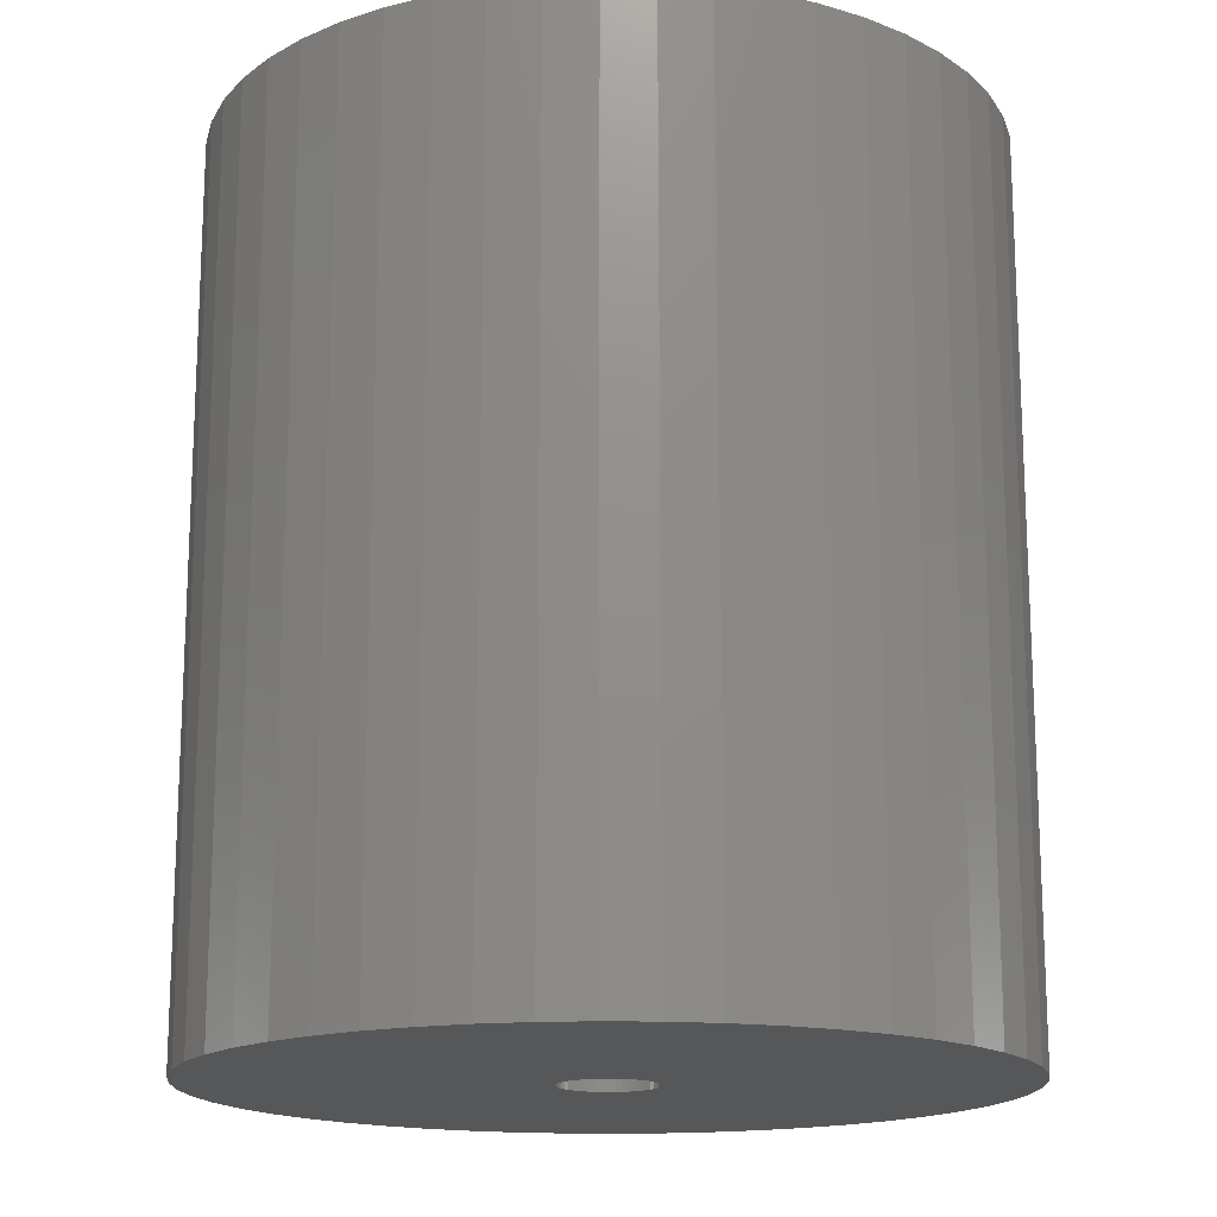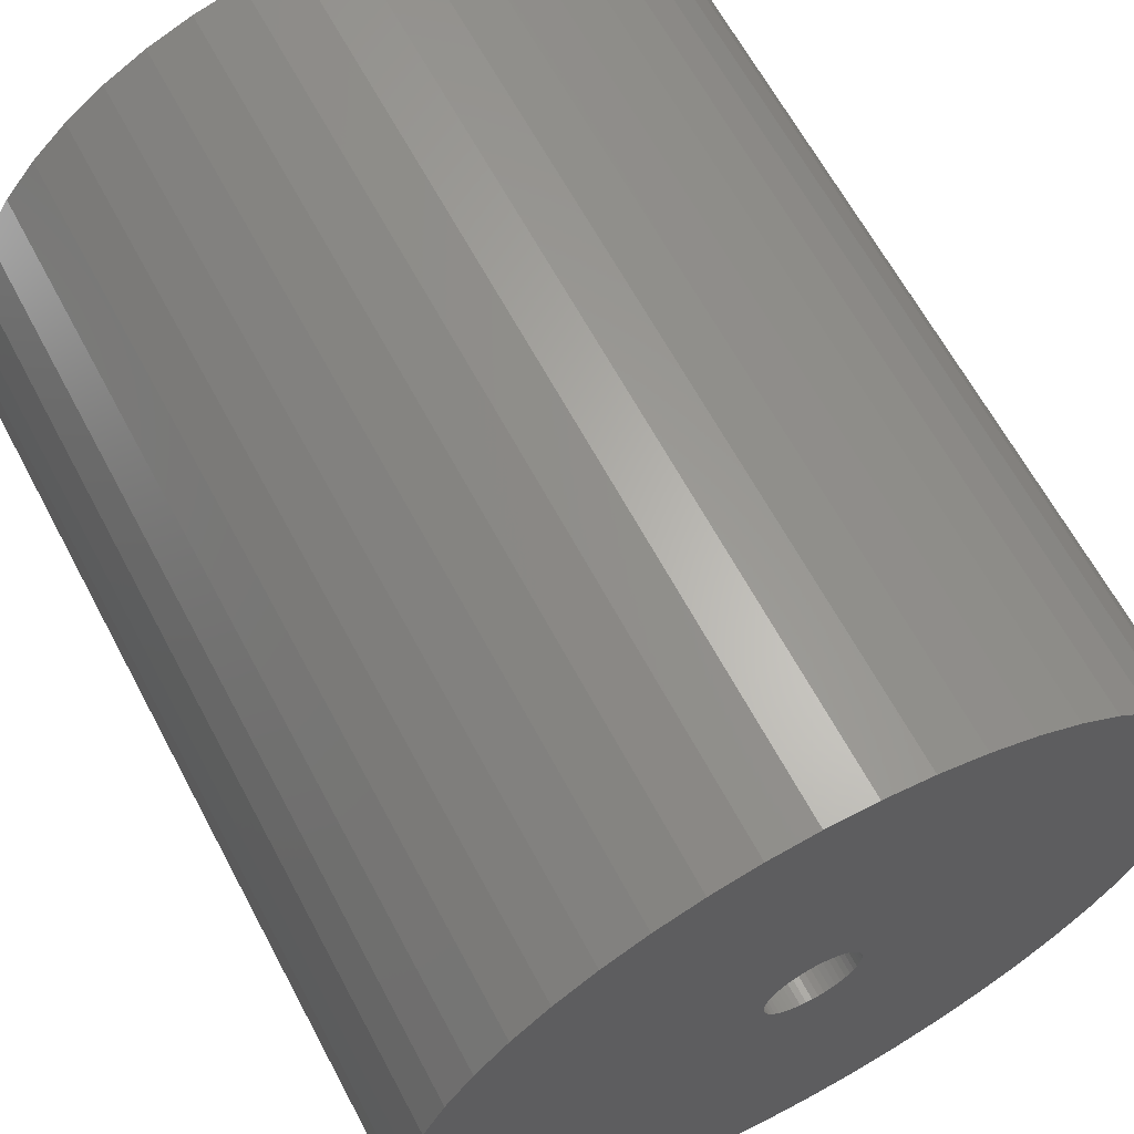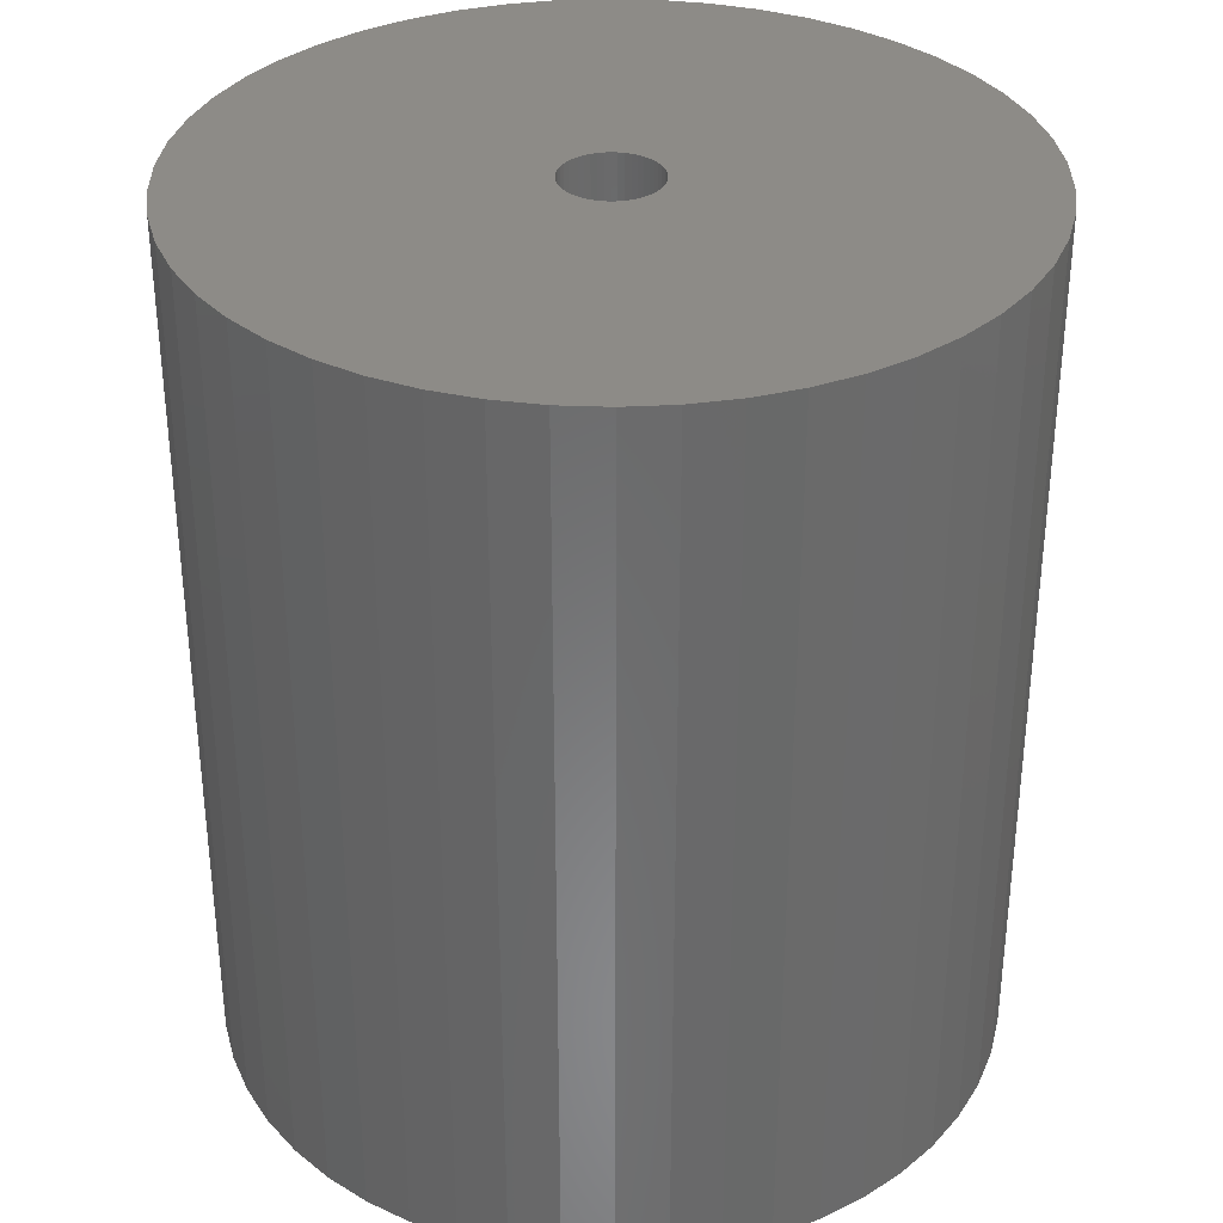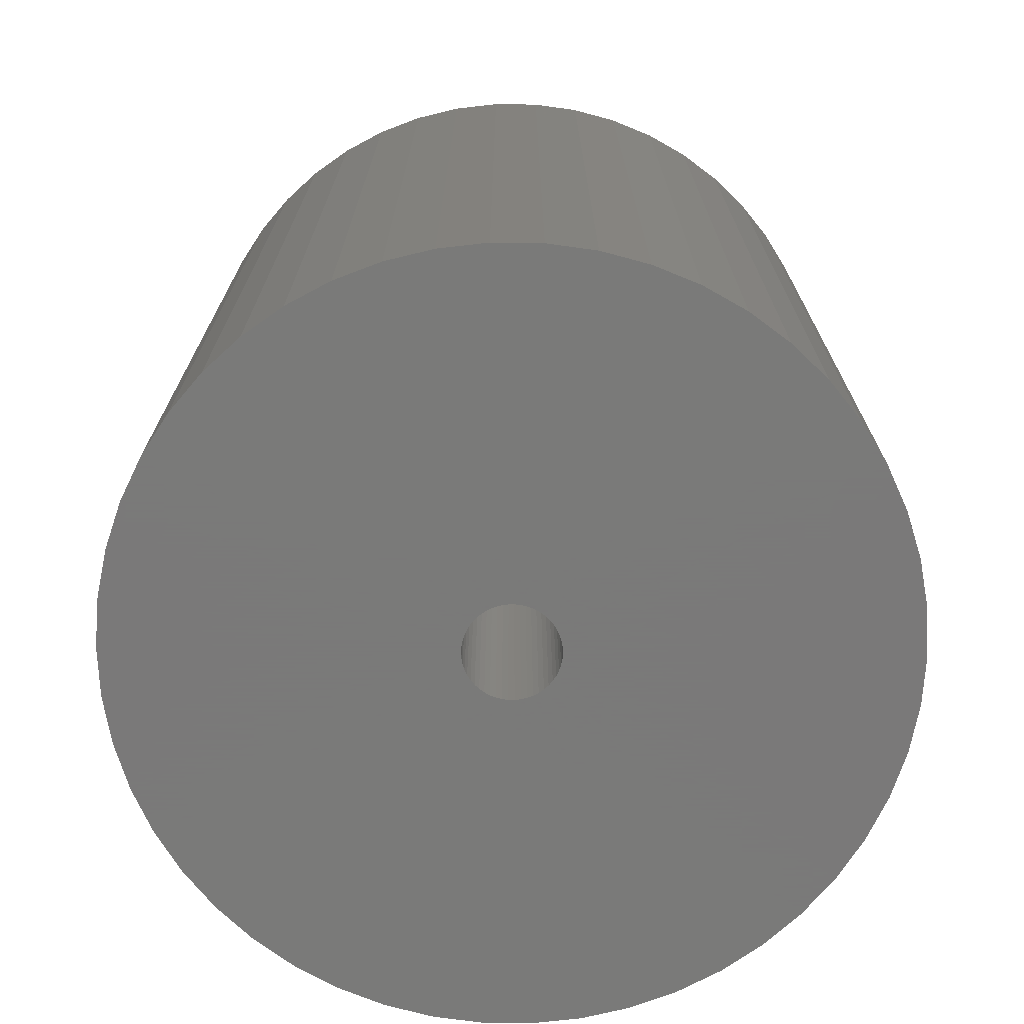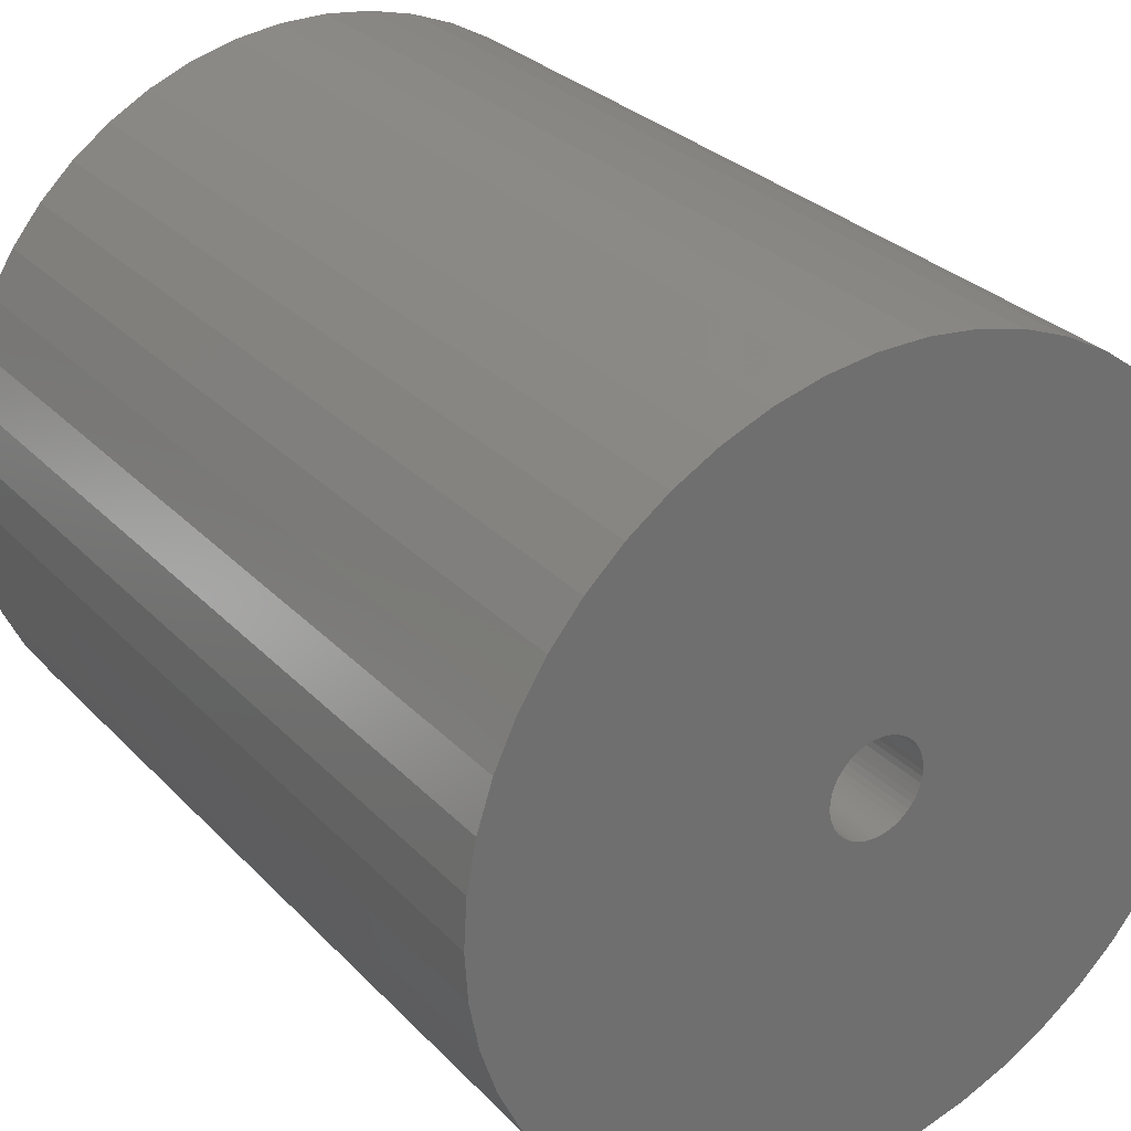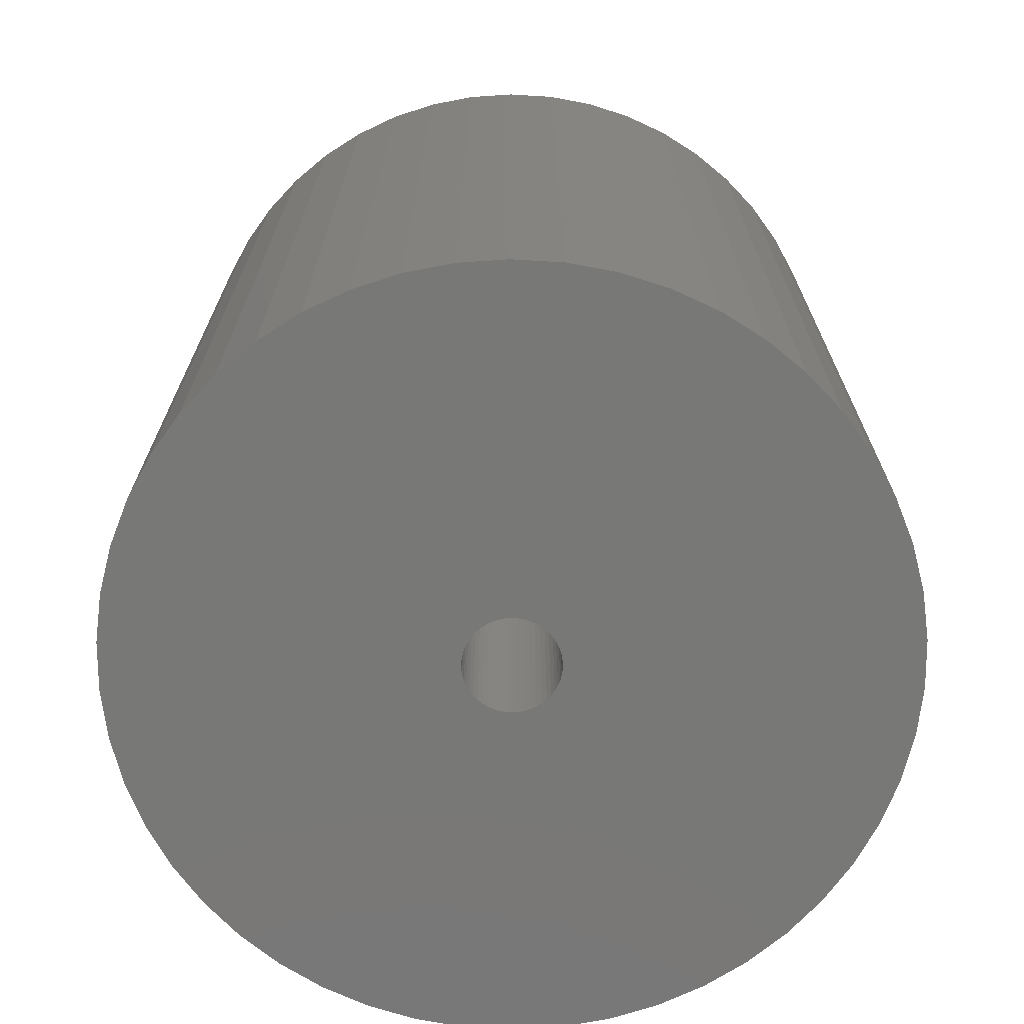
<metadata>
{"format":"stl","ext":"stl","renderer":"f3d","projection":"perspective","resolution":1024,"background":"white","views":[{"elev":-16.4,"azim":33.5,"up":"+Z"},{"elev":64.0,"azim":152.0,"up":"+Y"},{"elev":33.9,"azim":161.5,"up":"+Z"},{"elev":-72.7,"azim":-36.7,"up":"+Z"},{"elev":29.0,"azim":-34.1,"up":"+Y"},{"elev":-71.0,"azim":162.2,"up":"+Z"}]}
</metadata>
<code>
# stl→obj: 200 verts, 400 faces
v 11 0 12.5
v 10.91 1.379 -12.5
v 10.91 1.379 12.5
v 11 0 -12.5
v -11 0 -12.5
v -10.91 1.379 12.5
v -10.91 1.379 -12.5
v -11 0 12.5
v 0.6907 10.98 -12.5
v -0.6907 10.98 12.5
v 0.6907 10.98 12.5
v -0.6907 10.98 -12.5
v -0.6907 -10.98 -12.5
v 0.6907 -10.98 12.5
v -0.6907 -10.98 12.5
v 0.6907 -10.98 -12.5
v 8.019 7.53 -12.5
v 7.012 8.476 12.5
v 8.019 7.53 12.5
v 7.012 8.476 -12.5
v -7.012 8.476 -12.5
v -8.019 7.53 12.5
v -7.012 8.476 12.5
v -8.019 7.53 -12.5
v -3.399 10.46 -12.5
v -4.684 9.953 12.5
v -3.399 10.46 12.5
v -4.684 9.953 -12.5
v 10.23 4.049 12.5
v 9.639 5.299 -12.5
v 9.639 5.299 12.5
v 10.23 4.049 -12.5
v 4.684 9.953 -12.5
v 3.399 10.46 12.5
v 4.684 9.953 12.5
v 3.399 10.46 -12.5
v 2.061 10.81 12.5
v 2.061 10.81 -12.5
v 5.894 9.288 -12.5
v 5.894 9.288 12.5
v -10.23 4.049 -12.5
v -9.639 5.299 12.5
v -9.639 5.299 -12.5
v -10.23 4.049 12.5
v 1.35 0 12.5
v 1.339 0.1692 12.5
v 10.65 2.736 12.5
v 10.91 -1.379 12.5
v 1.308 0.3357 12.5
v 1.339 -0.1692 12.5
v 1.255 0.497 12.5
v 10.65 -2.736 12.5
v 1.183 0.6504 12.5
v 8.899 6.466 12.5
v 1.308 -0.3357 12.5
v 1.092 0.7935 12.5
v 10.23 -4.049 12.5
v 0.9841 0.9241 12.5
v 1.255 -0.497 12.5
v 0.8605 1.04 12.5
v 9.639 -5.299 12.5
v 0.7234 1.14 12.5
v 1.183 -0.6504 12.5
v 0.5748 1.222 12.5
v 8.899 -6.466 12.5
v 0.4172 1.284 12.5
v 1.092 -0.7935 12.5
v 8.019 -7.53 12.5
v 0.253 1.326 12.5
v 0.08477 1.347 12.5
v -0.08477 1.347 12.5
v -0.253 1.326 12.5
v -2.061 10.81 12.5
v -0.4172 1.284 12.5
v -0.5748 1.222 12.5
v -0.7234 1.14 12.5
v -5.894 9.288 12.5
v -0.8605 1.04 12.5
v -0.9841 0.9241 12.5
v -1.092 0.7935 12.5
v 0.9841 -0.9241 12.5
v 7.012 -8.476 12.5
v 0.8605 -1.04 12.5
v 5.894 -9.288 12.5
v 0.7234 -1.14 12.5
v 4.684 -9.953 12.5
v 0.5748 -1.222 12.5
v 3.399 -10.46 12.5
v 0.4172 -1.284 12.5
v 2.061 -10.81 12.5
v 0.253 -1.326 12.5
v 0.08477 -1.347 12.5
v -0.08477 -1.347 12.5
v -0.253 -1.326 12.5
v -2.061 -10.81 12.5
v -0.4172 -1.284 12.5
v -3.399 -10.46 12.5
v -0.5748 -1.222 12.5
v -4.684 -9.953 12.5
v -0.7234 -1.14 12.5
v -5.894 -9.288 12.5
v -0.8605 -1.04 12.5
v -7.012 -8.476 12.5
v -0.9841 -0.9241 12.5
v -8.019 -7.53 12.5
v -1.092 -0.7935 12.5
v -8.899 -6.466 12.5
v -1.183 -0.6504 12.5
v -9.639 -5.299 12.5
v -1.255 -0.497 12.5
v -10.23 -4.049 12.5
v -1.308 -0.3357 12.5
v -10.65 -2.736 12.5
v -1.339 -0.1692 12.5
v -10.91 -1.379 12.5
v -1.35 0 12.5
v -8.899 6.466 12.5
v -1.183 0.6504 12.5
v -1.255 0.497 12.5
v -1.308 0.3357 12.5
v -10.65 2.736 12.5
v -1.339 0.1692 12.5
v -2.061 10.81 -12.5
v 1.35 0 -12.5
v 10.91 -1.379 -12.5
v 1.339 -0.1692 -12.5
v 10.65 -2.736 -12.5
v 1.308 -0.3357 -12.5
v 10.23 -4.049 -12.5
v 1.339 0.1692 -12.5
v 1.255 -0.497 -12.5
v 9.639 -5.299 -12.5
v 10.65 2.736 -12.5
v 1.183 -0.6504 -12.5
v 8.899 -6.466 -12.5
v 1.308 0.3357 -12.5
v 1.092 -0.7935 -12.5
v 8.019 -7.53 -12.5
v 0.9841 -0.9241 -12.5
v 7.012 -8.476 -12.5
v 1.255 0.497 -12.5
v 0.8605 -1.04 -12.5
v 5.894 -9.288 -12.5
v 0.7234 -1.14 -12.5
v 4.684 -9.953 -12.5
v 1.183 0.6504 -12.5
v 0.5748 -1.222 -12.5
v 3.399 -10.46 -12.5
v 8.899 6.466 -12.5
v 0.4172 -1.284 -12.5
v 2.061 -10.81 -12.5
v 1.092 0.7935 -12.5
v 0.253 -1.326 -12.5
v 0.08477 -1.347 -12.5
v -0.08477 -1.347 -12.5
v -0.253 -1.326 -12.5
v -2.061 -10.81 -12.5
v -0.4172 -1.284 -12.5
v -3.399 -10.46 -12.5
v -0.5748 -1.222 -12.5
v -4.684 -9.953 -12.5
v -0.7234 -1.14 -12.5
v -5.894 -9.288 -12.5
v -0.8605 -1.04 -12.5
v -7.012 -8.476 -12.5
v -0.9841 -0.9241 -12.5
v -8.019 -7.53 -12.5
v -1.092 -0.7935 -12.5
v 0.9841 0.9241 -12.5
v 0.8605 1.04 -12.5
v 0.7234 1.14 -12.5
v 0.5748 1.222 -12.5
v 0.4172 1.284 -12.5
v 0.253 1.326 -12.5
v 0.08477 1.347 -12.5
v -0.08477 1.347 -12.5
v -0.253 1.326 -12.5
v -0.4172 1.284 -12.5
v -0.5748 1.222 -12.5
v -0.7234 1.14 -12.5
v -5.894 9.288 -12.5
v -0.8605 1.04 -12.5
v -0.9841 0.9241 -12.5
v -1.092 0.7935 -12.5
v -8.899 6.466 -12.5
v -1.183 0.6504 -12.5
v -1.255 0.497 -12.5
v -1.308 0.3357 -12.5
v -10.65 2.736 -12.5
v -1.339 0.1692 -12.5
v -1.35 0 -12.5
v -8.899 -6.466 -12.5
v -1.183 -0.6504 -12.5
v -9.639 -5.299 -12.5
v -1.255 -0.497 -12.5
v -10.23 -4.049 -12.5
v -1.308 -0.3357 -12.5
v -10.65 -2.736 -12.5
v -1.339 -0.1692 -12.5
v -10.91 -1.379 -12.5
f 1 2 3
f 2 1 4
f 5 6 7
f 6 5 8
f 9 10 11
f 10 9 12
f 13 14 15
f 14 13 16
f 17 18 19
f 18 17 20
f 21 22 23
f 22 21 24
f 25 26 27
f 26 25 28
f 29 30 31
f 30 29 32
f 33 34 35
f 34 33 36
f 36 37 34
f 37 36 38
f 39 35 40
f 35 39 33
f 41 42 43
f 42 41 44
f 45 1 3
f 46 3 47
f 1 45 48
f 49 47 29
f 50 48 45
f 51 29 31
f 48 50 52
f 53 31 54
f 55 52 50
f 56 54 19
f 52 55 57
f 58 19 18
f 59 57 55
f 60 18 40
f 57 59 61
f 62 40 35
f 63 61 59
f 64 35 34
f 61 63 65
f 66 34 37
f 67 65 63
f 65 67 68
f 3 46 45
f 47 49 46
f 29 51 49
f 31 53 51
f 54 56 53
f 19 58 56
f 18 60 58
f 40 62 60
f 69 37 11
f 35 64 62
f 34 66 64
f 37 69 66
f 11 70 69
f 11 71 70
f 10 71 11
f 71 10 72
f 73 72 10
f 72 73 74
f 27 74 73
f 74 27 75
f 26 75 27
f 75 26 76
f 77 76 26
f 76 77 78
f 23 78 77
f 78 23 79
f 22 79 23
f 79 22 80
f 81 68 67
f 68 81 82
f 83 82 81
f 82 83 84
f 85 84 83
f 84 85 86
f 87 86 85
f 86 87 88
f 89 88 87
f 88 89 90
f 91 90 89
f 90 91 14
f 92 14 91
f 93 14 92
f 15 93 94
f 95 94 96
f 97 96 98
f 93 15 14
f 99 98 100
f 101 100 102
f 103 102 104
f 105 104 106
f 107 106 108
f 109 108 110
f 111 110 112
f 113 112 114
f 115 114 116
f 117 80 22
f 94 95 15
f 80 117 118
f 96 97 95
f 42 118 117
f 98 99 97
f 118 42 119
f 100 101 99
f 44 119 42
f 102 103 101
f 119 44 120
f 104 105 103
f 121 120 44
f 106 107 105
f 120 121 122
f 108 109 107
f 6 122 121
f 110 111 109
f 122 6 116
f 112 113 111
f 8 116 6
f 114 115 113
f 116 8 115
f 12 73 10
f 73 12 123
f 124 4 125
f 126 125 127
f 4 124 2
f 128 127 129
f 130 2 124
f 131 129 132
f 2 130 133
f 134 132 135
f 136 133 130
f 137 135 138
f 133 136 32
f 139 138 140
f 141 32 136
f 142 140 143
f 32 141 30
f 144 143 145
f 146 30 141
f 147 145 148
f 30 146 149
f 150 148 151
f 152 149 146
f 149 152 17
f 125 126 124
f 127 128 126
f 129 131 128
f 132 134 131
f 135 137 134
f 138 139 137
f 140 142 139
f 143 144 142
f 153 151 16
f 145 147 144
f 148 150 147
f 151 153 150
f 16 154 153
f 16 155 154
f 13 155 16
f 155 13 156
f 157 156 13
f 156 157 158
f 159 158 157
f 158 159 160
f 161 160 159
f 160 161 162
f 163 162 161
f 162 163 164
f 165 164 163
f 164 165 166
f 167 166 165
f 166 167 168
f 169 17 152
f 17 169 20
f 170 20 169
f 20 170 39
f 171 39 170
f 39 171 33
f 172 33 171
f 33 172 36
f 173 36 172
f 36 173 38
f 174 38 173
f 38 174 9
f 175 9 174
f 176 9 175
f 12 176 177
f 123 177 178
f 25 178 179
f 176 12 9
f 28 179 180
f 181 180 182
f 21 182 183
f 24 183 184
f 185 184 186
f 43 186 187
f 41 187 188
f 189 188 190
f 7 190 191
f 192 168 167
f 177 123 12
f 168 192 193
f 178 25 123
f 194 193 192
f 179 28 25
f 193 194 195
f 180 181 28
f 196 195 194
f 182 21 181
f 195 196 197
f 183 24 21
f 198 197 196
f 184 185 24
f 197 198 199
f 186 43 185
f 200 199 198
f 187 41 43
f 199 200 191
f 188 189 41
f 5 191 200
f 190 7 189
f 191 5 7
f 16 90 14
f 90 16 151
f 47 32 29
f 32 47 133
f 3 133 47
f 133 3 2
f 54 17 19
f 17 54 149
f 31 149 54
f 149 31 30
f 38 11 37
f 11 38 9
f 20 40 18
f 40 20 39
f 43 117 185
f 117 43 42
f 185 22 24
f 22 185 117
f 189 44 41
f 44 189 121
f 7 121 189
f 121 7 6
f 28 77 26
f 77 28 181
f 181 23 77
f 23 181 21
f 123 27 73
f 27 123 25
f 48 4 1
f 4 48 125
f 61 129 57
f 129 61 132
f 167 103 105
f 103 167 165
f 194 111 196
f 111 194 109
f 192 109 194
f 109 192 107
f 145 84 86
f 84 145 143
f 57 127 52
f 127 57 129
f 167 107 192
f 107 167 105
f 198 115 200
f 115 198 113
f 200 8 5
f 8 200 115
f 196 113 198
f 113 196 111
f 140 68 82
f 68 140 138
f 148 86 88
f 86 148 145
f 151 88 90
f 88 151 148
f 52 125 48
f 125 52 127
f 65 132 61
f 132 65 135
f 68 135 65
f 135 68 138
f 157 15 95
f 15 157 13
f 161 97 99
f 97 161 159
f 165 101 103
f 101 165 163
f 143 82 84
f 82 143 140
f 159 95 97
f 95 159 157
f 163 99 101
f 99 163 161
f 124 46 130
f 46 124 45
f 116 190 122
f 190 116 191
f 176 70 71
f 70 176 175
f 154 93 92
f 93 154 155
f 170 58 60
f 58 170 169
f 183 78 79
f 78 183 182
f 179 74 75
f 74 179 178
f 137 63 134
f 63 137 67
f 141 53 146
f 53 141 51
f 130 49 136
f 49 130 46
f 146 56 152
f 56 146 53
f 173 64 66
f 64 173 172
f 171 60 62
f 60 171 170
f 119 186 118
f 186 119 187
f 118 184 80
f 184 118 186
f 182 76 78
f 76 182 180
f 178 72 74
f 72 178 177
f 147 89 87
f 89 147 150
f 136 51 141
f 51 136 49
f 152 58 169
f 58 152 56
f 174 66 69
f 66 174 173
f 175 69 70
f 69 175 174
f 80 183 79
f 183 80 184
f 122 188 120
f 188 122 190
f 177 71 72
f 71 177 176
f 128 50 126
f 50 128 55
f 126 45 124
f 45 126 50
f 139 67 137
f 67 139 81
f 106 193 108
f 193 106 168
f 108 195 110
f 195 108 193
f 114 191 116
f 191 114 199
f 144 87 85
f 87 144 147
f 172 62 64
f 62 172 171
f 120 187 119
f 187 120 188
f 180 75 76
f 75 180 179
f 142 85 83
f 85 142 144
f 139 83 81
f 83 139 142
f 134 59 131
f 59 134 63
f 158 98 96
f 98 158 160
f 104 168 106
f 168 104 166
f 131 55 128
f 55 131 59
f 162 102 100
f 102 162 164
f 156 96 94
f 96 156 158
f 164 104 102
f 104 164 166
f 110 197 112
f 197 110 195
f 112 199 114
f 199 112 197
f 150 91 89
f 91 150 153
f 153 92 91
f 92 153 154
f 160 100 98
f 100 160 162
f 155 94 93
f 94 155 156

</code>
